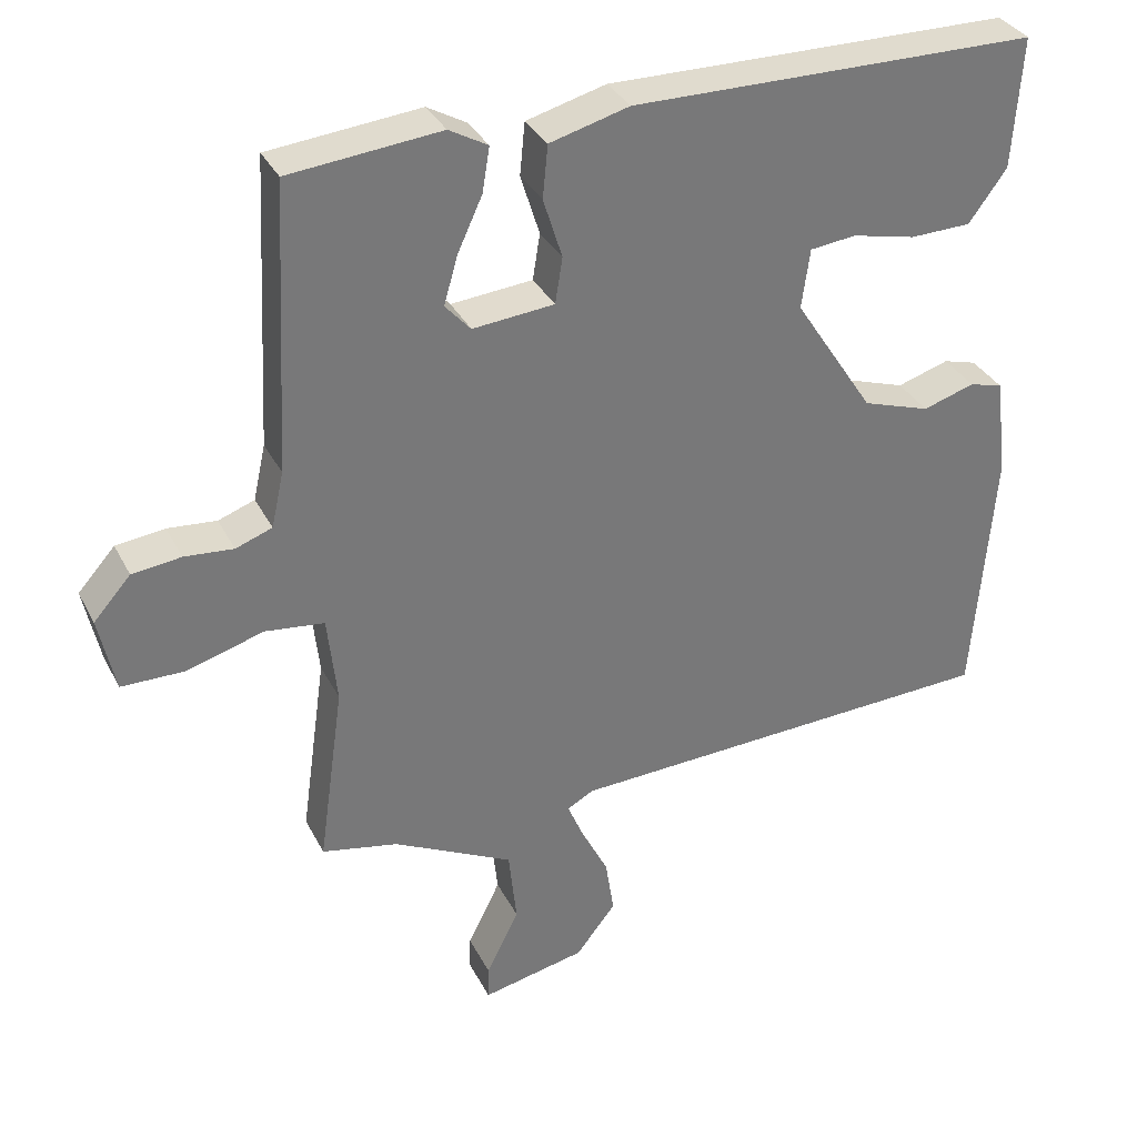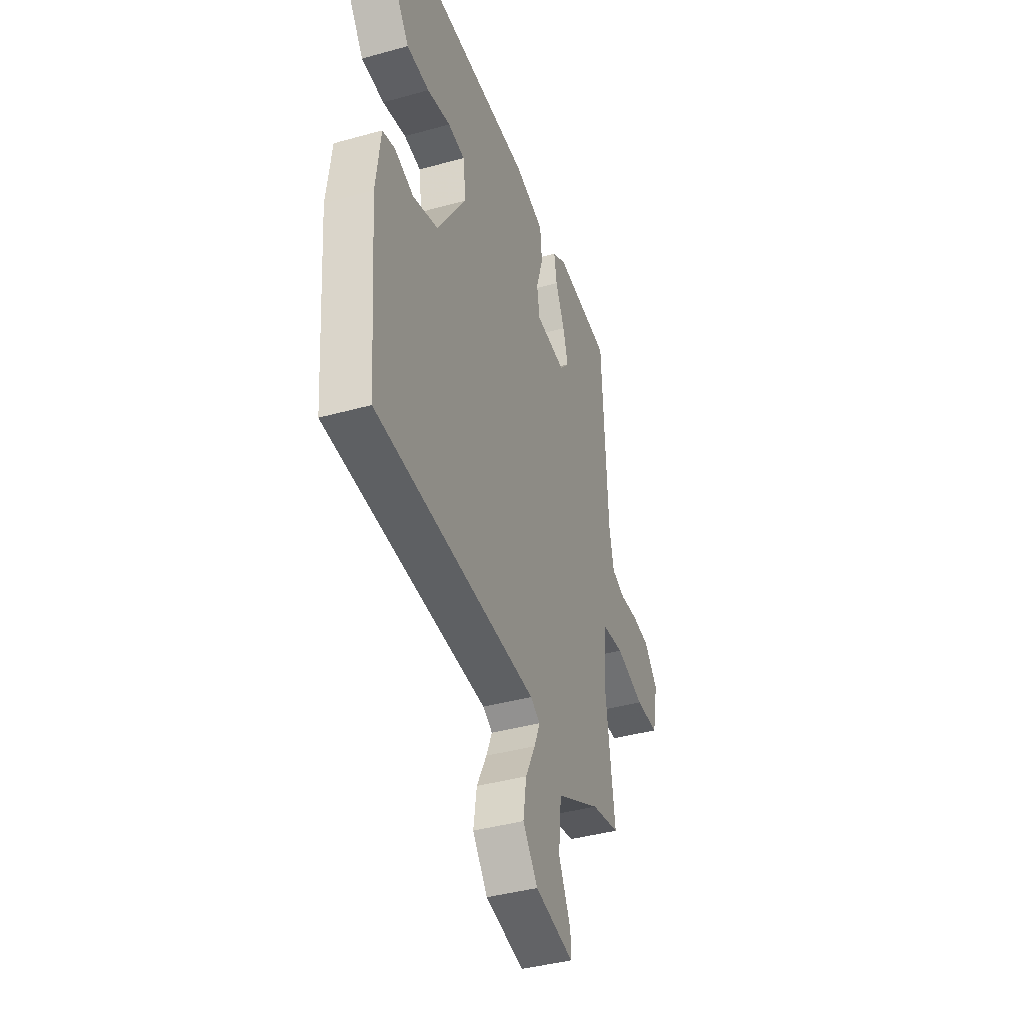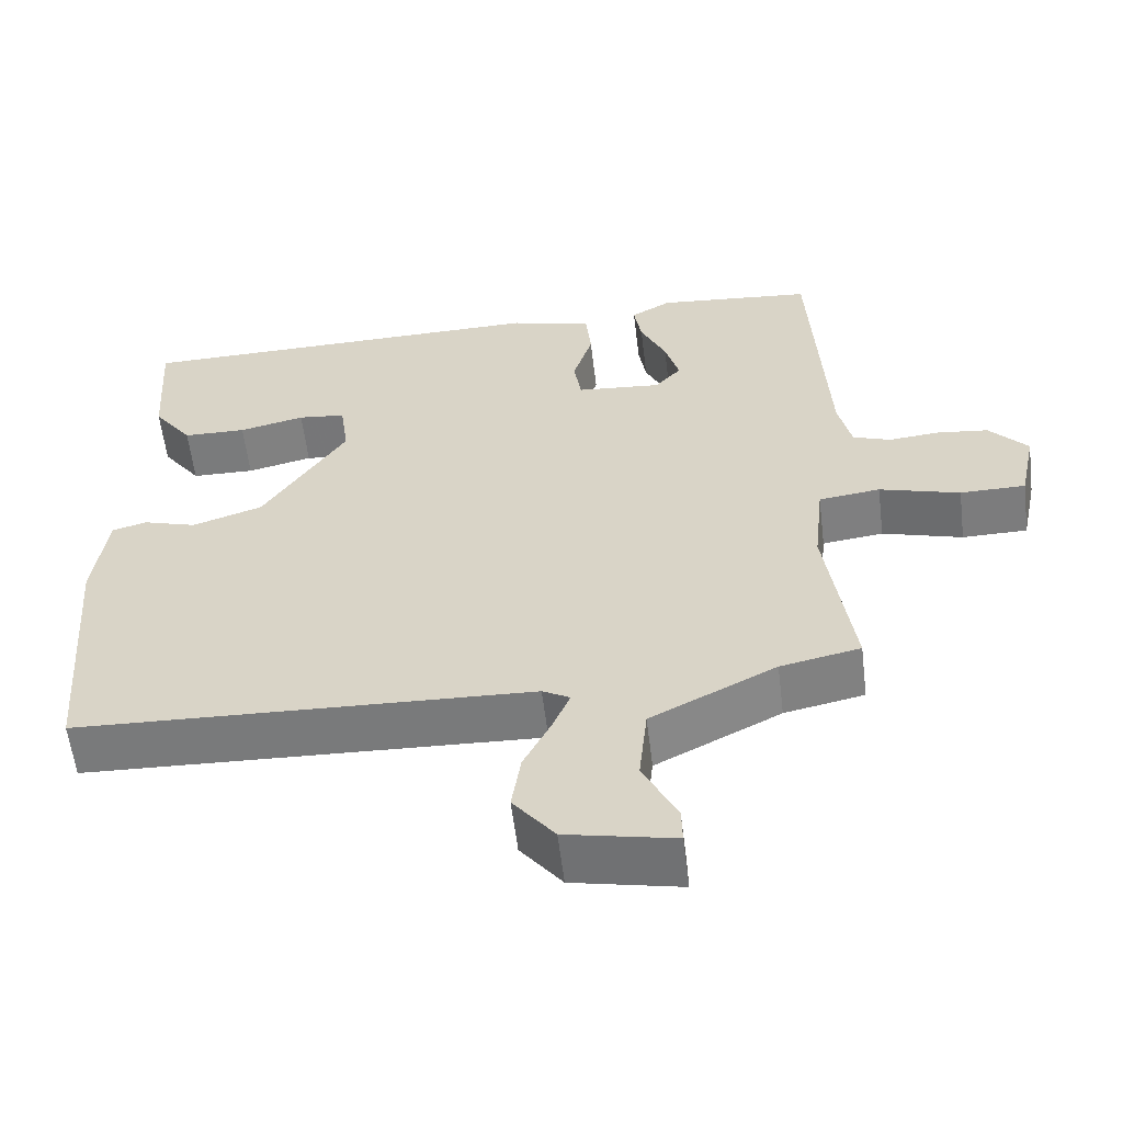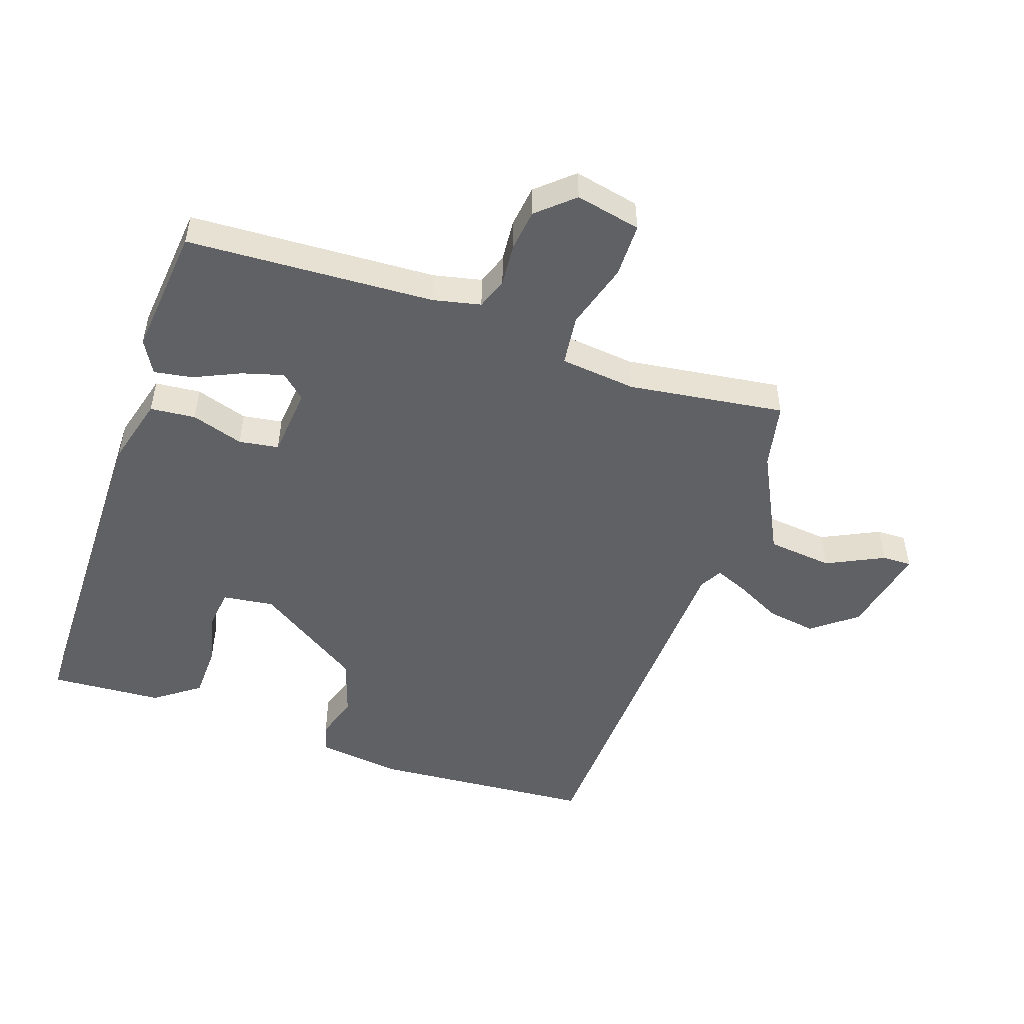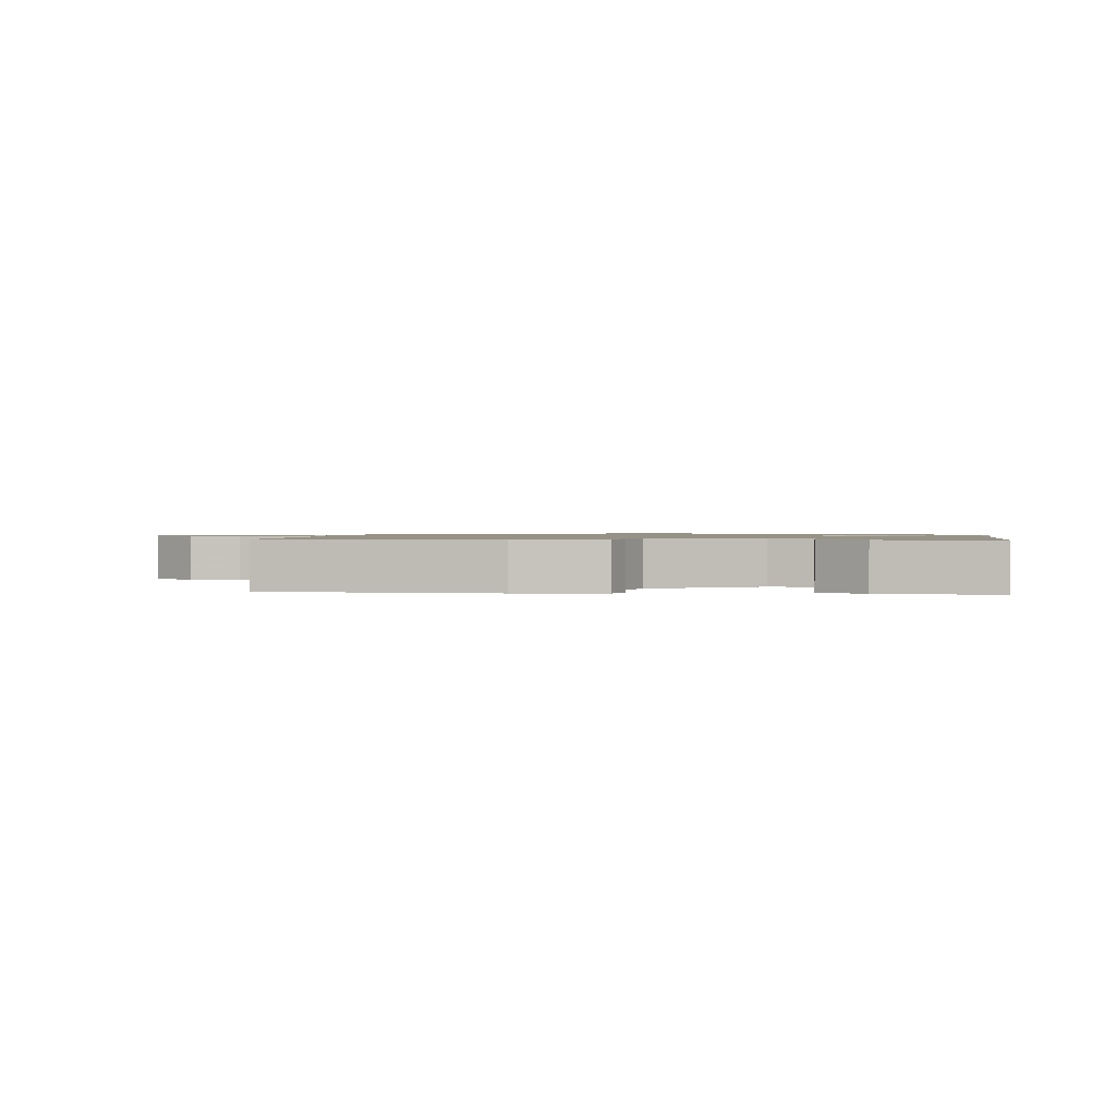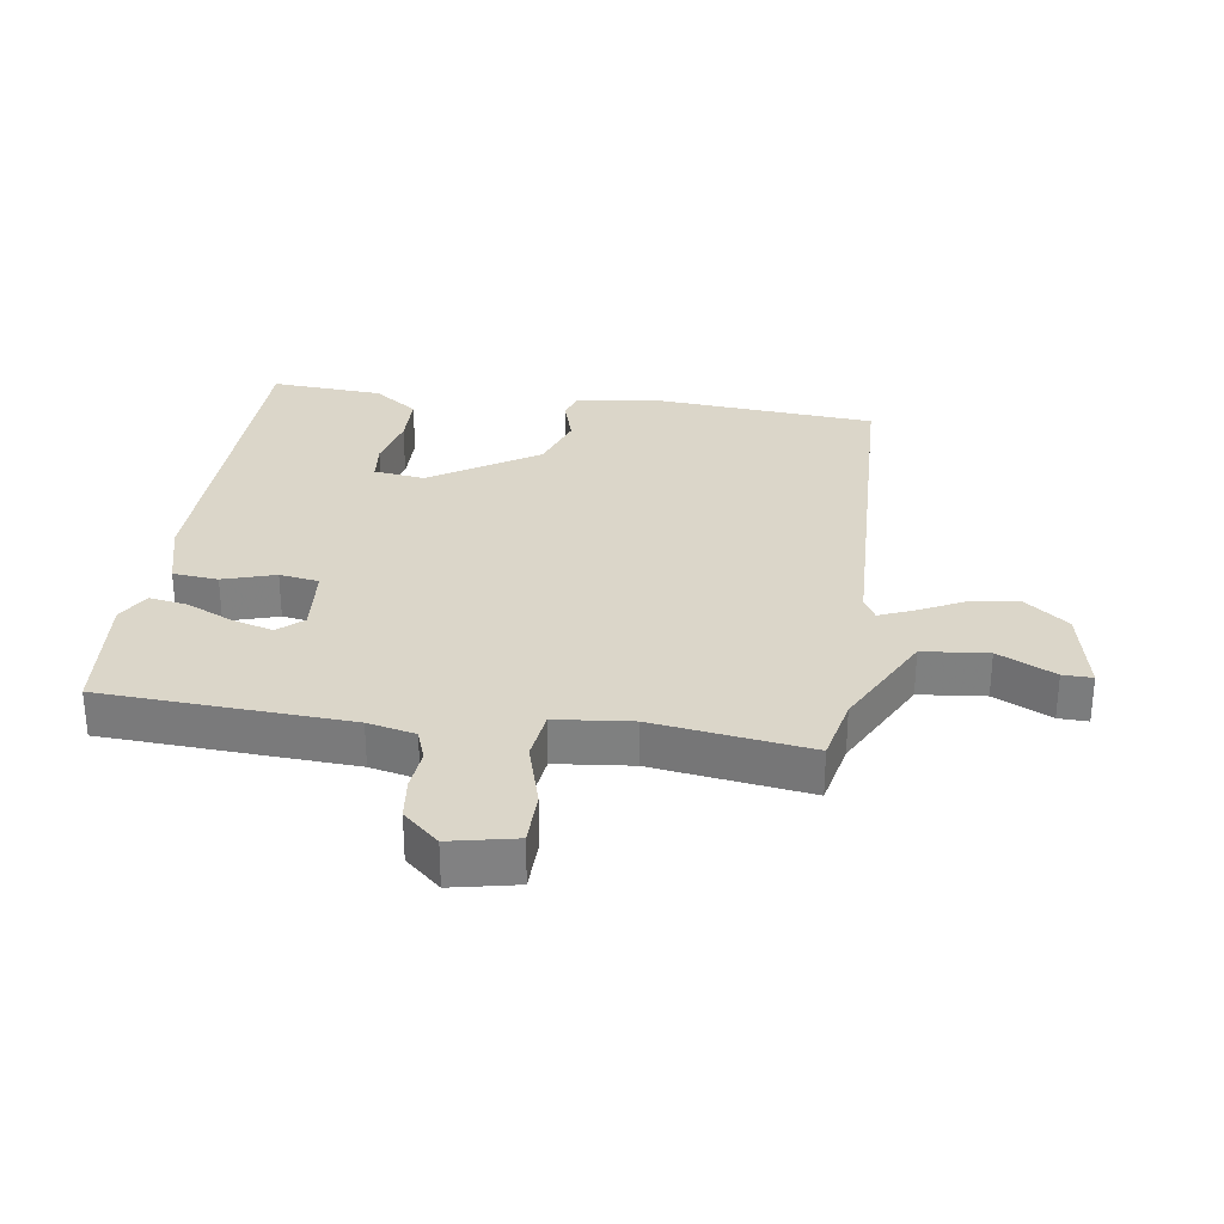
<metadata>
{"format":"obj","ext":"obj","renderer":"f3d","projection":"perspective","resolution":1024,"background":"white","views":[{"elev":33.8,"azim":156.1,"up":"+Z"},{"elev":-40.1,"azim":-71.0,"up":"+Z"},{"elev":-58.6,"azim":6.9,"up":"+Z"},{"elev":-50.0,"azim":70.9,"up":"+Y"},{"elev":1.0,"azim":-82.7,"up":"+Y"},{"elev":29.8,"azim":98.4,"up":"+Y"}]}
</metadata>
<code>
v -0.5 0.07 -0.5
v -0.528 0.07 -0.147
v -0.511 0.07 -0.012
v -0.465 0.07 0.001
v -0.394 0.07 -0.021
v -0.301 0.07 0.01
v -0.191 0.07 0.179
v -0.202 0.07 0.261
v -0.265 0.07 0.268
v -0.352 0.07 0.248
v -0.436 0.07 0.25
v -0.488 0.07 0.321
v -0.5 0.07 0.5
v 0.056 0.07 0.507
v 0.165 0.07 0.478
v 0.172 0.07 0.406
v 0.146 0.07 0.323
v 0.156 0.07 0.26
v 0.268 0.07 0.25
v 0.303 0.07 0.289
v 0.284 0.07 0.355
v 0.25 0.07 0.429
v 0.24 0.07 0.49
v 0.293 0.07 0.52
v 0.5 0.07 0.5
v 0.521 0.07 0.107
v 0.538 0.07 0.031
v 0.588 0.07 0.013
v 0.655 0.07 0.019
v 0.722 0.07 0.011
v 0.773 0.07 -0.046
v 0.751 0.07 -0.15
v 0.665 0.07 -0.151
v 0.559 0.07 -0.12
v 0.478 0.07 -0.13
v 0.465 0.07 -0.251
v 0.5 0.07 -0.5
v 0.395 0.07 -0.522
v 0.23 0.07 -0.606
v 0.219 0.07 -0.71
v 0.264 0.07 -0.801
v 0.265 0.07 -0.848
v 0.122 0.07 -0.818
v 0.067 0.07 -0.748
v 0.079 0.07 -0.67
v 0.116 0.07 -0.597
v 0.138 0.07 -0.544
v 0.102 0.07 -0.524
v -0.5 0 -0.5
v -0.528 0 -0.147
v -0.511 0 -0.012
v -0.465 0 0.001
v -0.394 0 -0.021
v -0.301 0 0.01
v -0.191 0 0.179
v -0.202 0 0.261
v -0.265 0 0.268
v -0.352 0 0.248
v -0.436 0 0.25
v -0.488 0 0.321
v -0.5 0 0.5
v 0.056 0 0.507
v 0.165 0 0.478
v 0.172 0 0.406
v 0.146 0 0.323
v 0.156 0 0.26
v 0.268 0 0.25
v 0.303 0 0.289
v 0.284 0 0.355
v 0.25 0 0.429
v 0.24 0 0.49
v 0.293 0 0.52
v 0.5 0 0.5
v 0.521 0 0.107
v 0.538 0 0.031
v 0.588 0 0.013
v 0.655 0 0.019
v 0.722 0 0.011
v 0.773 0 -0.046
v 0.751 0 -0.15
v 0.665 0 -0.151
v 0.559 0 -0.12
v 0.478 0 -0.13
v 0.465 0 -0.251
v 0.5 0 -0.5
v 0.395 0 -0.522
v 0.23 0 -0.606
v 0.219 0 -0.71
v 0.264 0 -0.801
v 0.265 0 -0.848
v 0.122 0 -0.818
v 0.067 0 -0.748
v 0.079 0 -0.67
v 0.116 0 -0.597
v 0.138 0 -0.544
v 0.102 0 -0.524
f 44 45 46
f 43 44 46
f 42 43 46
f 41 42 46
f 40 41 46
f 39 40 46 47
f 38 39 47
f 38 47 48
f 37 38 48
f 36 37 48
f 32 33 34
f 31 32 34
f 30 31 34
f 29 30 34
f 28 29 34
f 27 28 34 35
f 26 27 35
f 24 25 26
f 23 24 26
f 22 23 26
f 21 22 26
f 20 21 26 35
f 35 36 48
f 20 35 48
f 19 20 48
f 15 16 17
f 14 15 17
f 13 14 17
f 12 13 17
f 11 12 17
f 9 10 11
f 9 11 17
f 8 9 17 18
f 3 4 5
f 2 3 5
f 1 2 5
f 48 1 5
f 48 5 6
f 18 19 48
f 8 18 48
f 7 8 48
f 6 7 48
f 94 93 92
f 94 92 91
f 94 91 90
f 94 90 89
f 94 89 88
f 95 94 88 87
f 95 87 86
f 96 95 86
f 96 86 85
f 96 85 84
f 82 81 80
f 82 80 79
f 82 79 78
f 82 78 77
f 82 77 76
f 83 82 76 75
f 83 75 74
f 74 73 72
f 74 72 71
f 74 71 70
f 74 70 69
f 83 74 69 68
f 96 84 83
f 96 83 68
f 96 68 67
f 65 64 63
f 65 63 62
f 65 62 61
f 65 61 60
f 65 60 59
f 59 58 57
f 65 59 57
f 66 65 57 56
f 53 52 51
f 53 51 50
f 53 50 49
f 53 49 96
f 54 53 96
f 96 67 66
f 96 66 56
f 96 56 55
f 96 55 54
f 1 49 50 2
f 2 50 51 3
f 3 51 52 4
f 4 52 53 5
f 5 53 54 6
f 6 54 55 7
f 7 55 56 8
f 8 56 57 9
f 9 57 58 10
f 10 58 59 11
f 11 59 60 12
f 12 60 61 13
f 13 61 62 14
f 14 62 63 15
f 15 63 64 16
f 16 64 65 17
f 17 65 66 18
f 18 66 67 19
f 19 67 68 20
f 20 68 69 21
f 21 69 70 22
f 22 70 71 23
f 23 71 72 24
f 24 72 73 25
f 25 73 74 26
f 26 74 75 27
f 27 75 76 28
f 28 76 77 29
f 29 77 78 30
f 30 78 79 31
f 31 79 80 32
f 32 80 81 33
f 33 81 82 34
f 34 82 83 35
f 35 83 84 36
f 36 84 85 37
f 37 85 86 38
f 38 86 87 39
f 39 87 88 40
f 40 88 89 41
f 41 89 90 42
f 42 90 91 43
f 43 91 92 44
f 44 92 93 45
f 45 93 94 46
f 46 94 95 47
f 47 95 96 48
f 48 96 49 1

</code>
